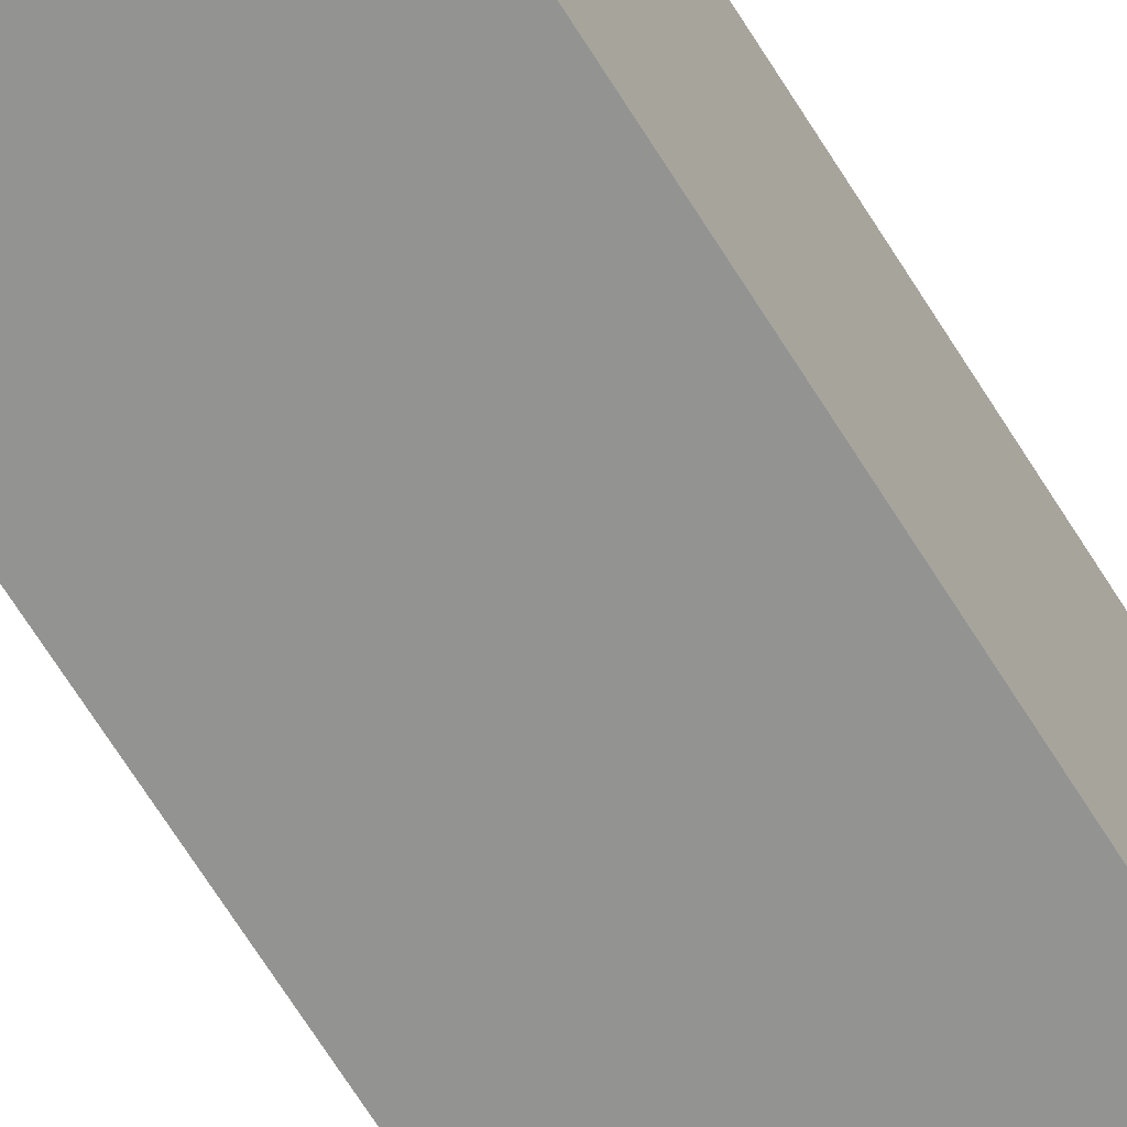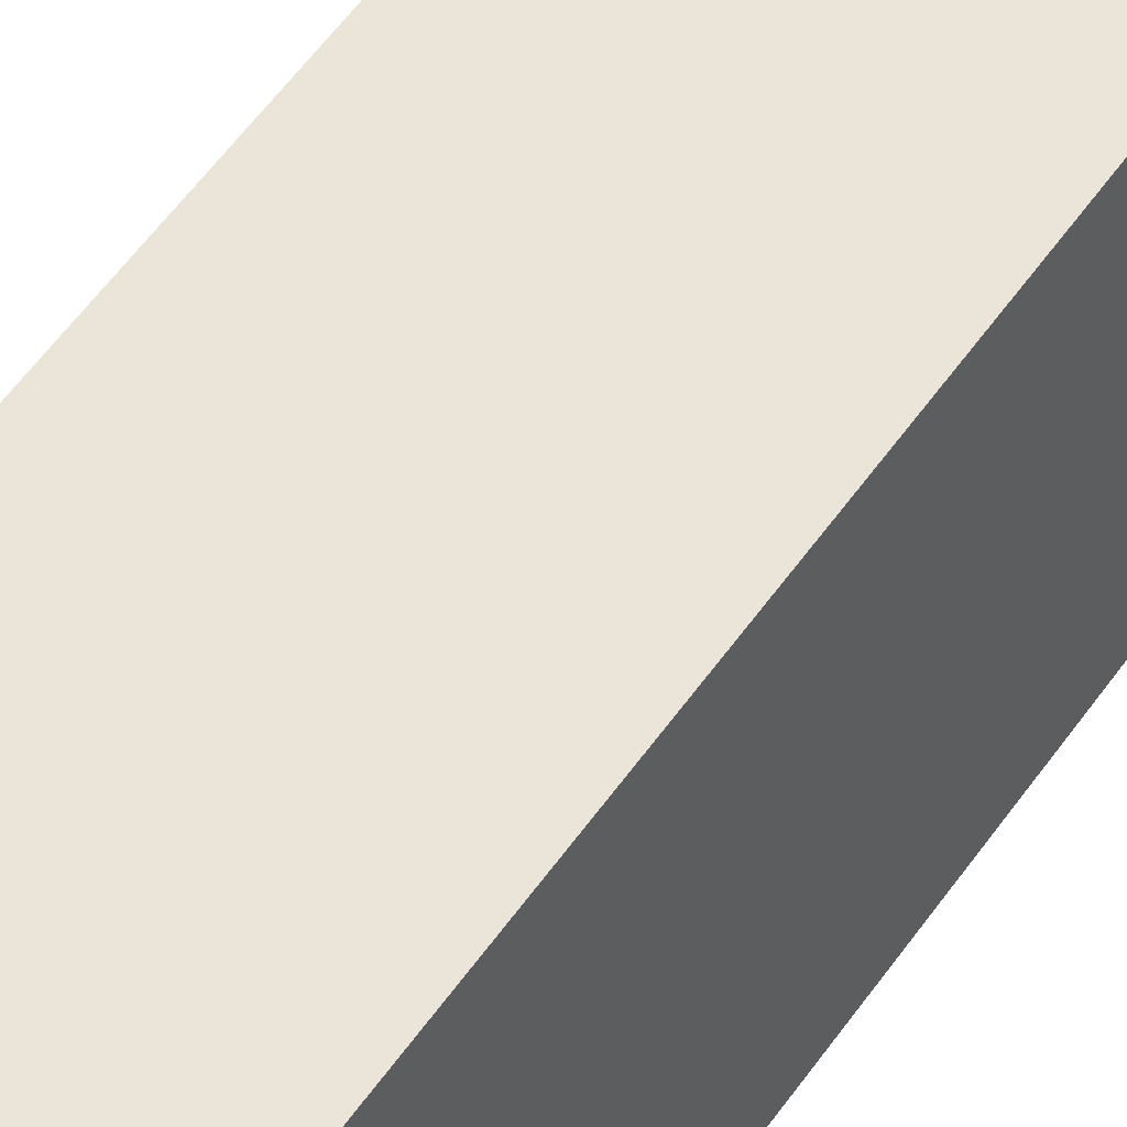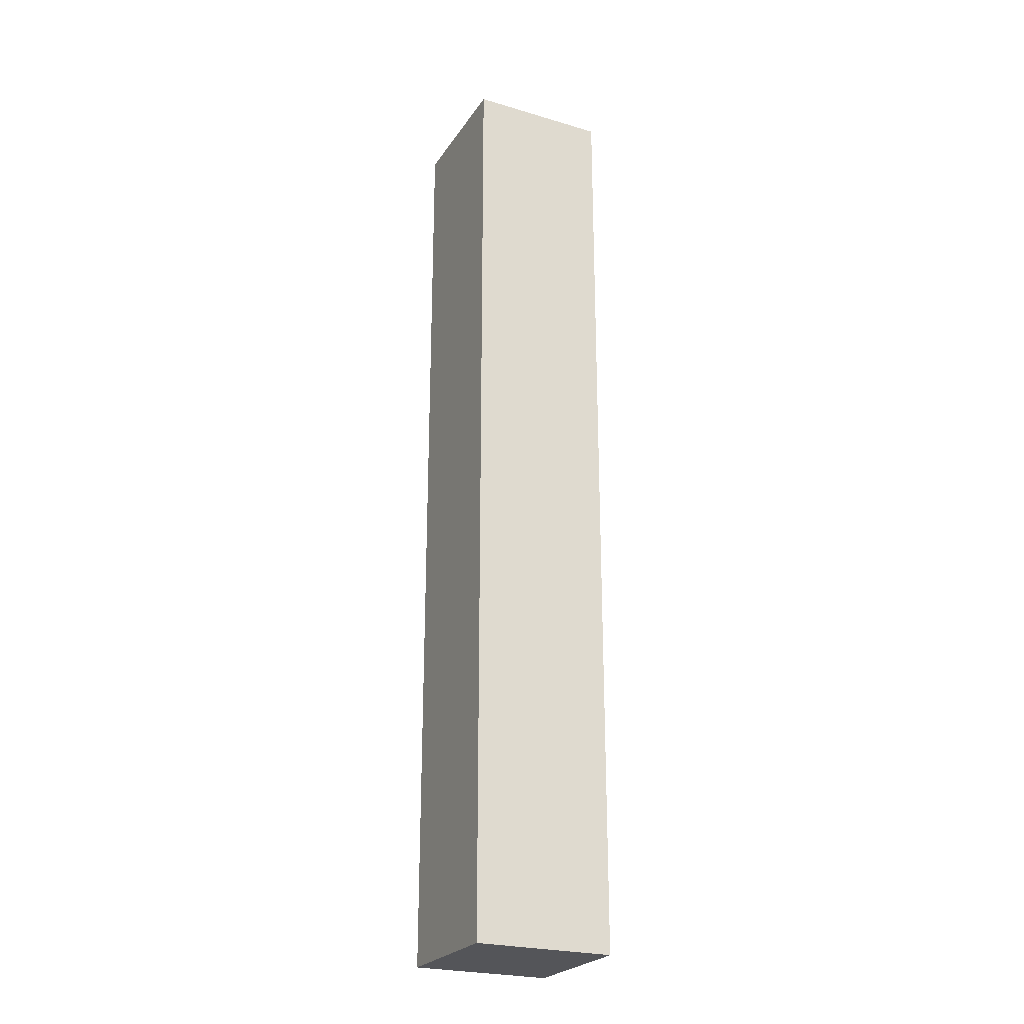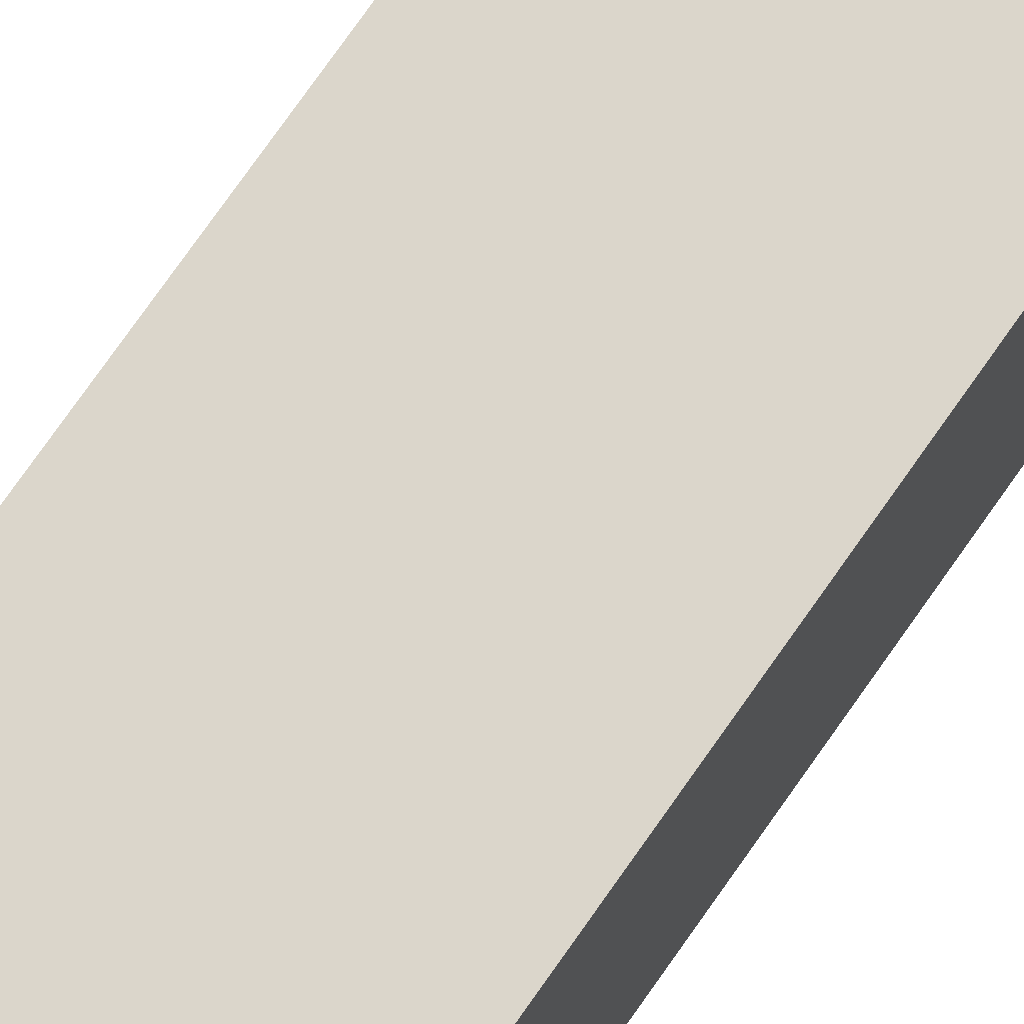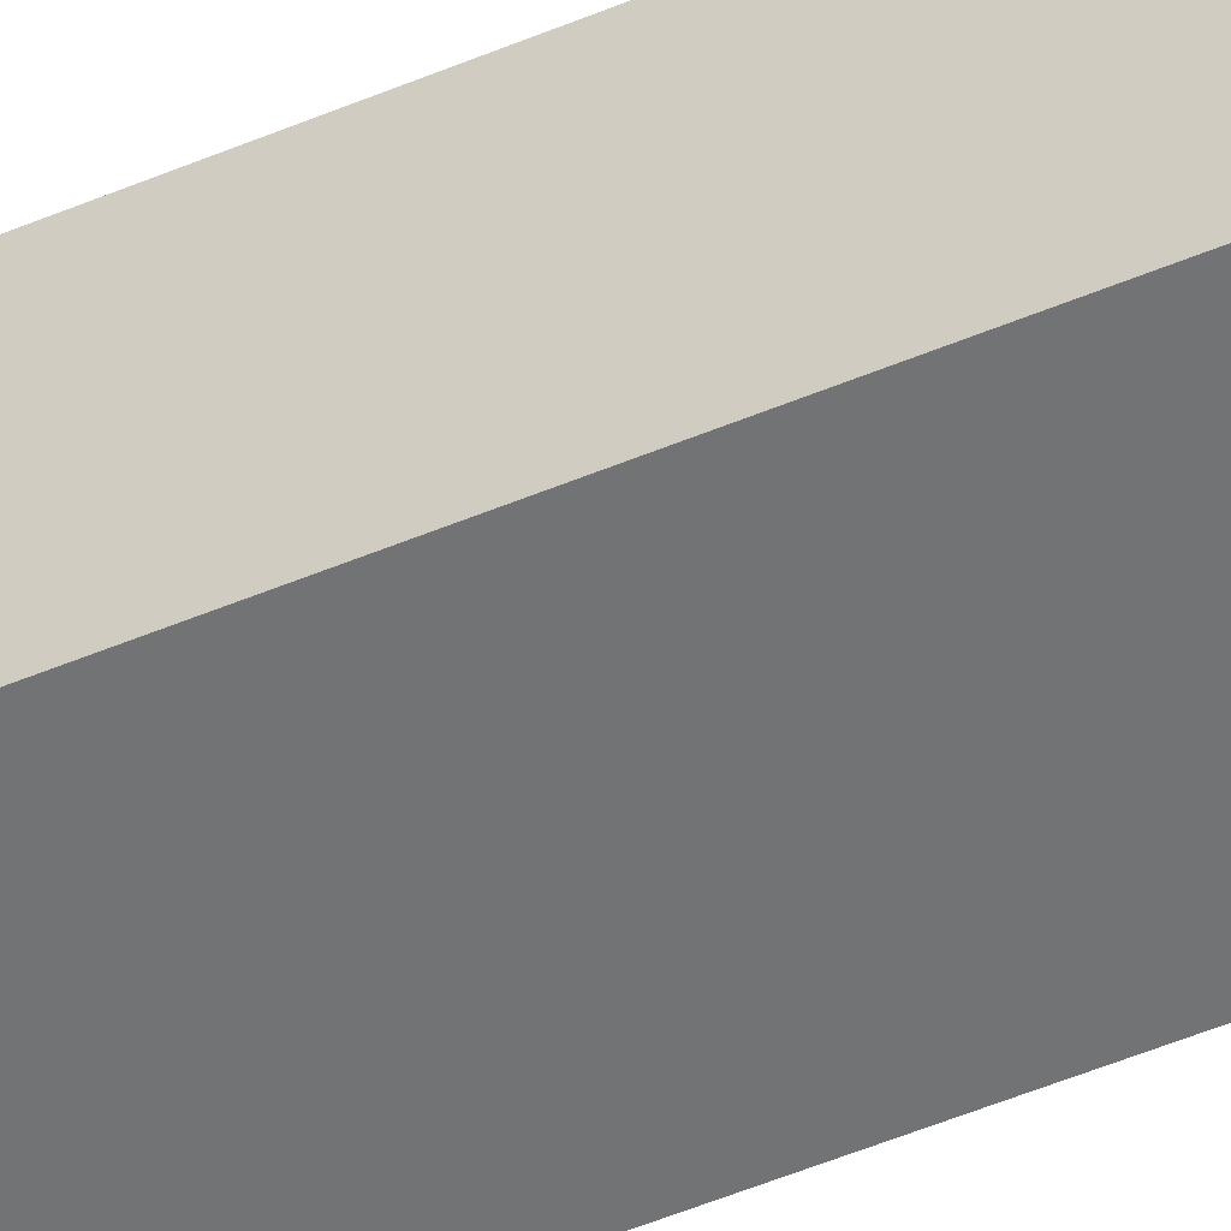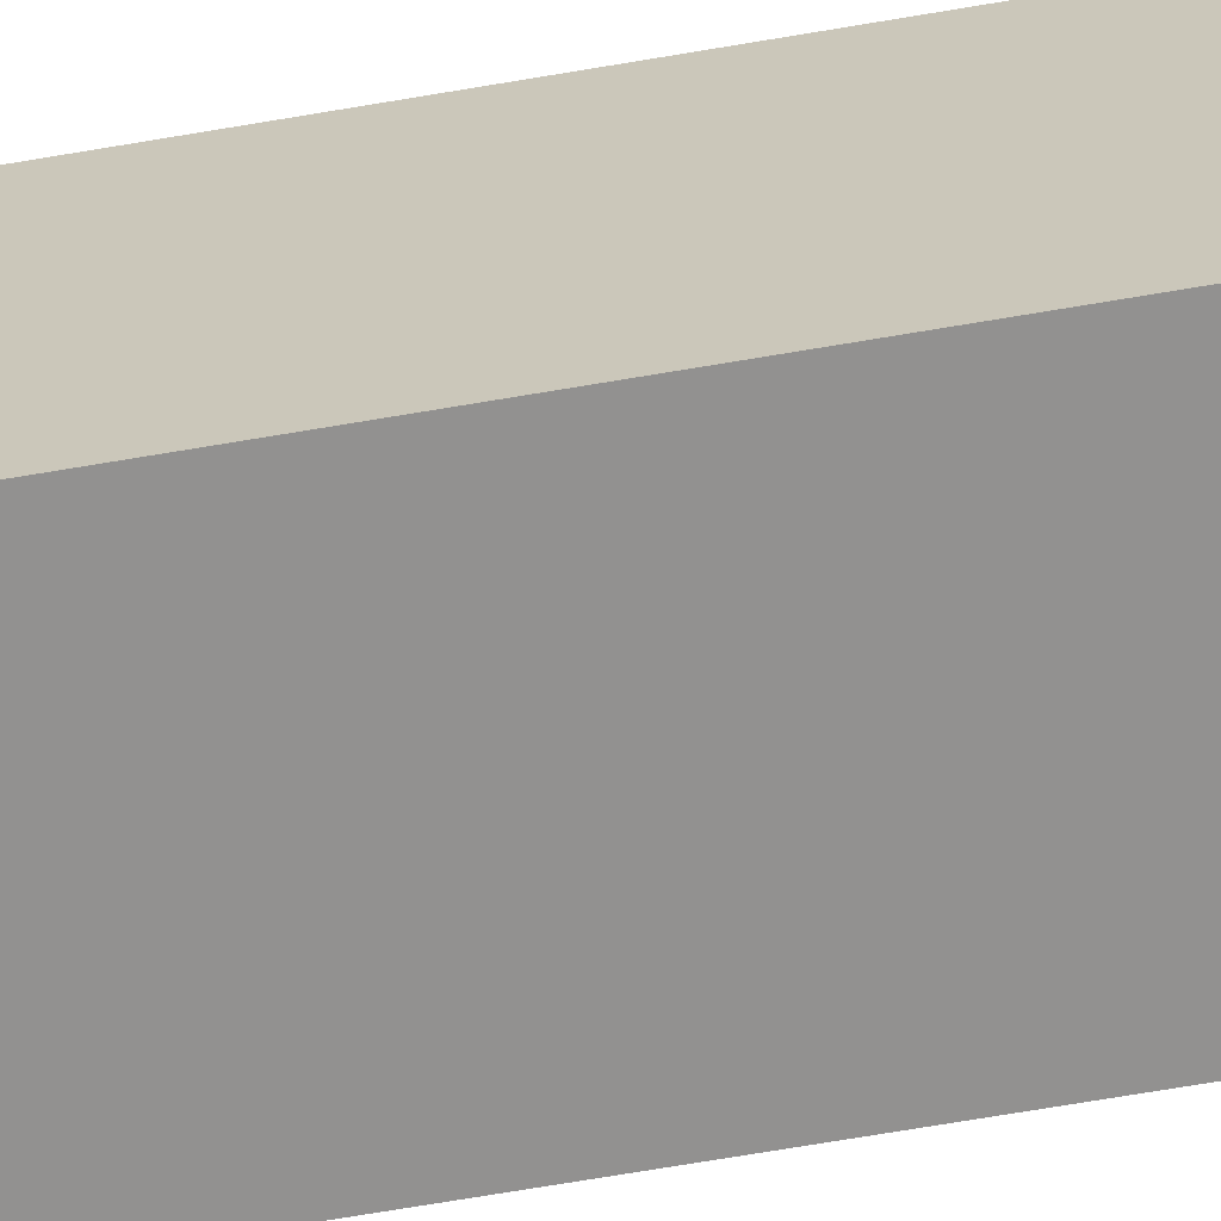
<metadata>
{"format":"obj","ext":"obj","renderer":"f3d","projection":"perspective","resolution":1024,"background":"white","views":[{"elev":-66.7,"azim":-148.3,"up":"+Y"},{"elev":45.4,"azim":-149.4,"up":"+Y"},{"elev":-24.6,"azim":64.2,"up":"+Z"},{"elev":73.6,"azim":34.8,"up":"+Y"},{"elev":-55.8,"azim":113.4,"up":"+Y"},{"elev":-66.1,"azim":99.9,"up":"+Y"}]}
</metadata>
<code>
v  42.86 51.1 0
v  42.86 54.9 0
v  46.66 54.9 0
v  46.66 51.1 0
v  42.86 51.1 26
v  46.66 51.1 26
v  46.66 54.9 26
v  42.86 54.9 26
g table_leg2
f 1 2 3 4
f 5 6 7 8
f 1 4 6 5
f 4 3 7 6
f 3 2 8 7
f 2 1 5 8

</code>
